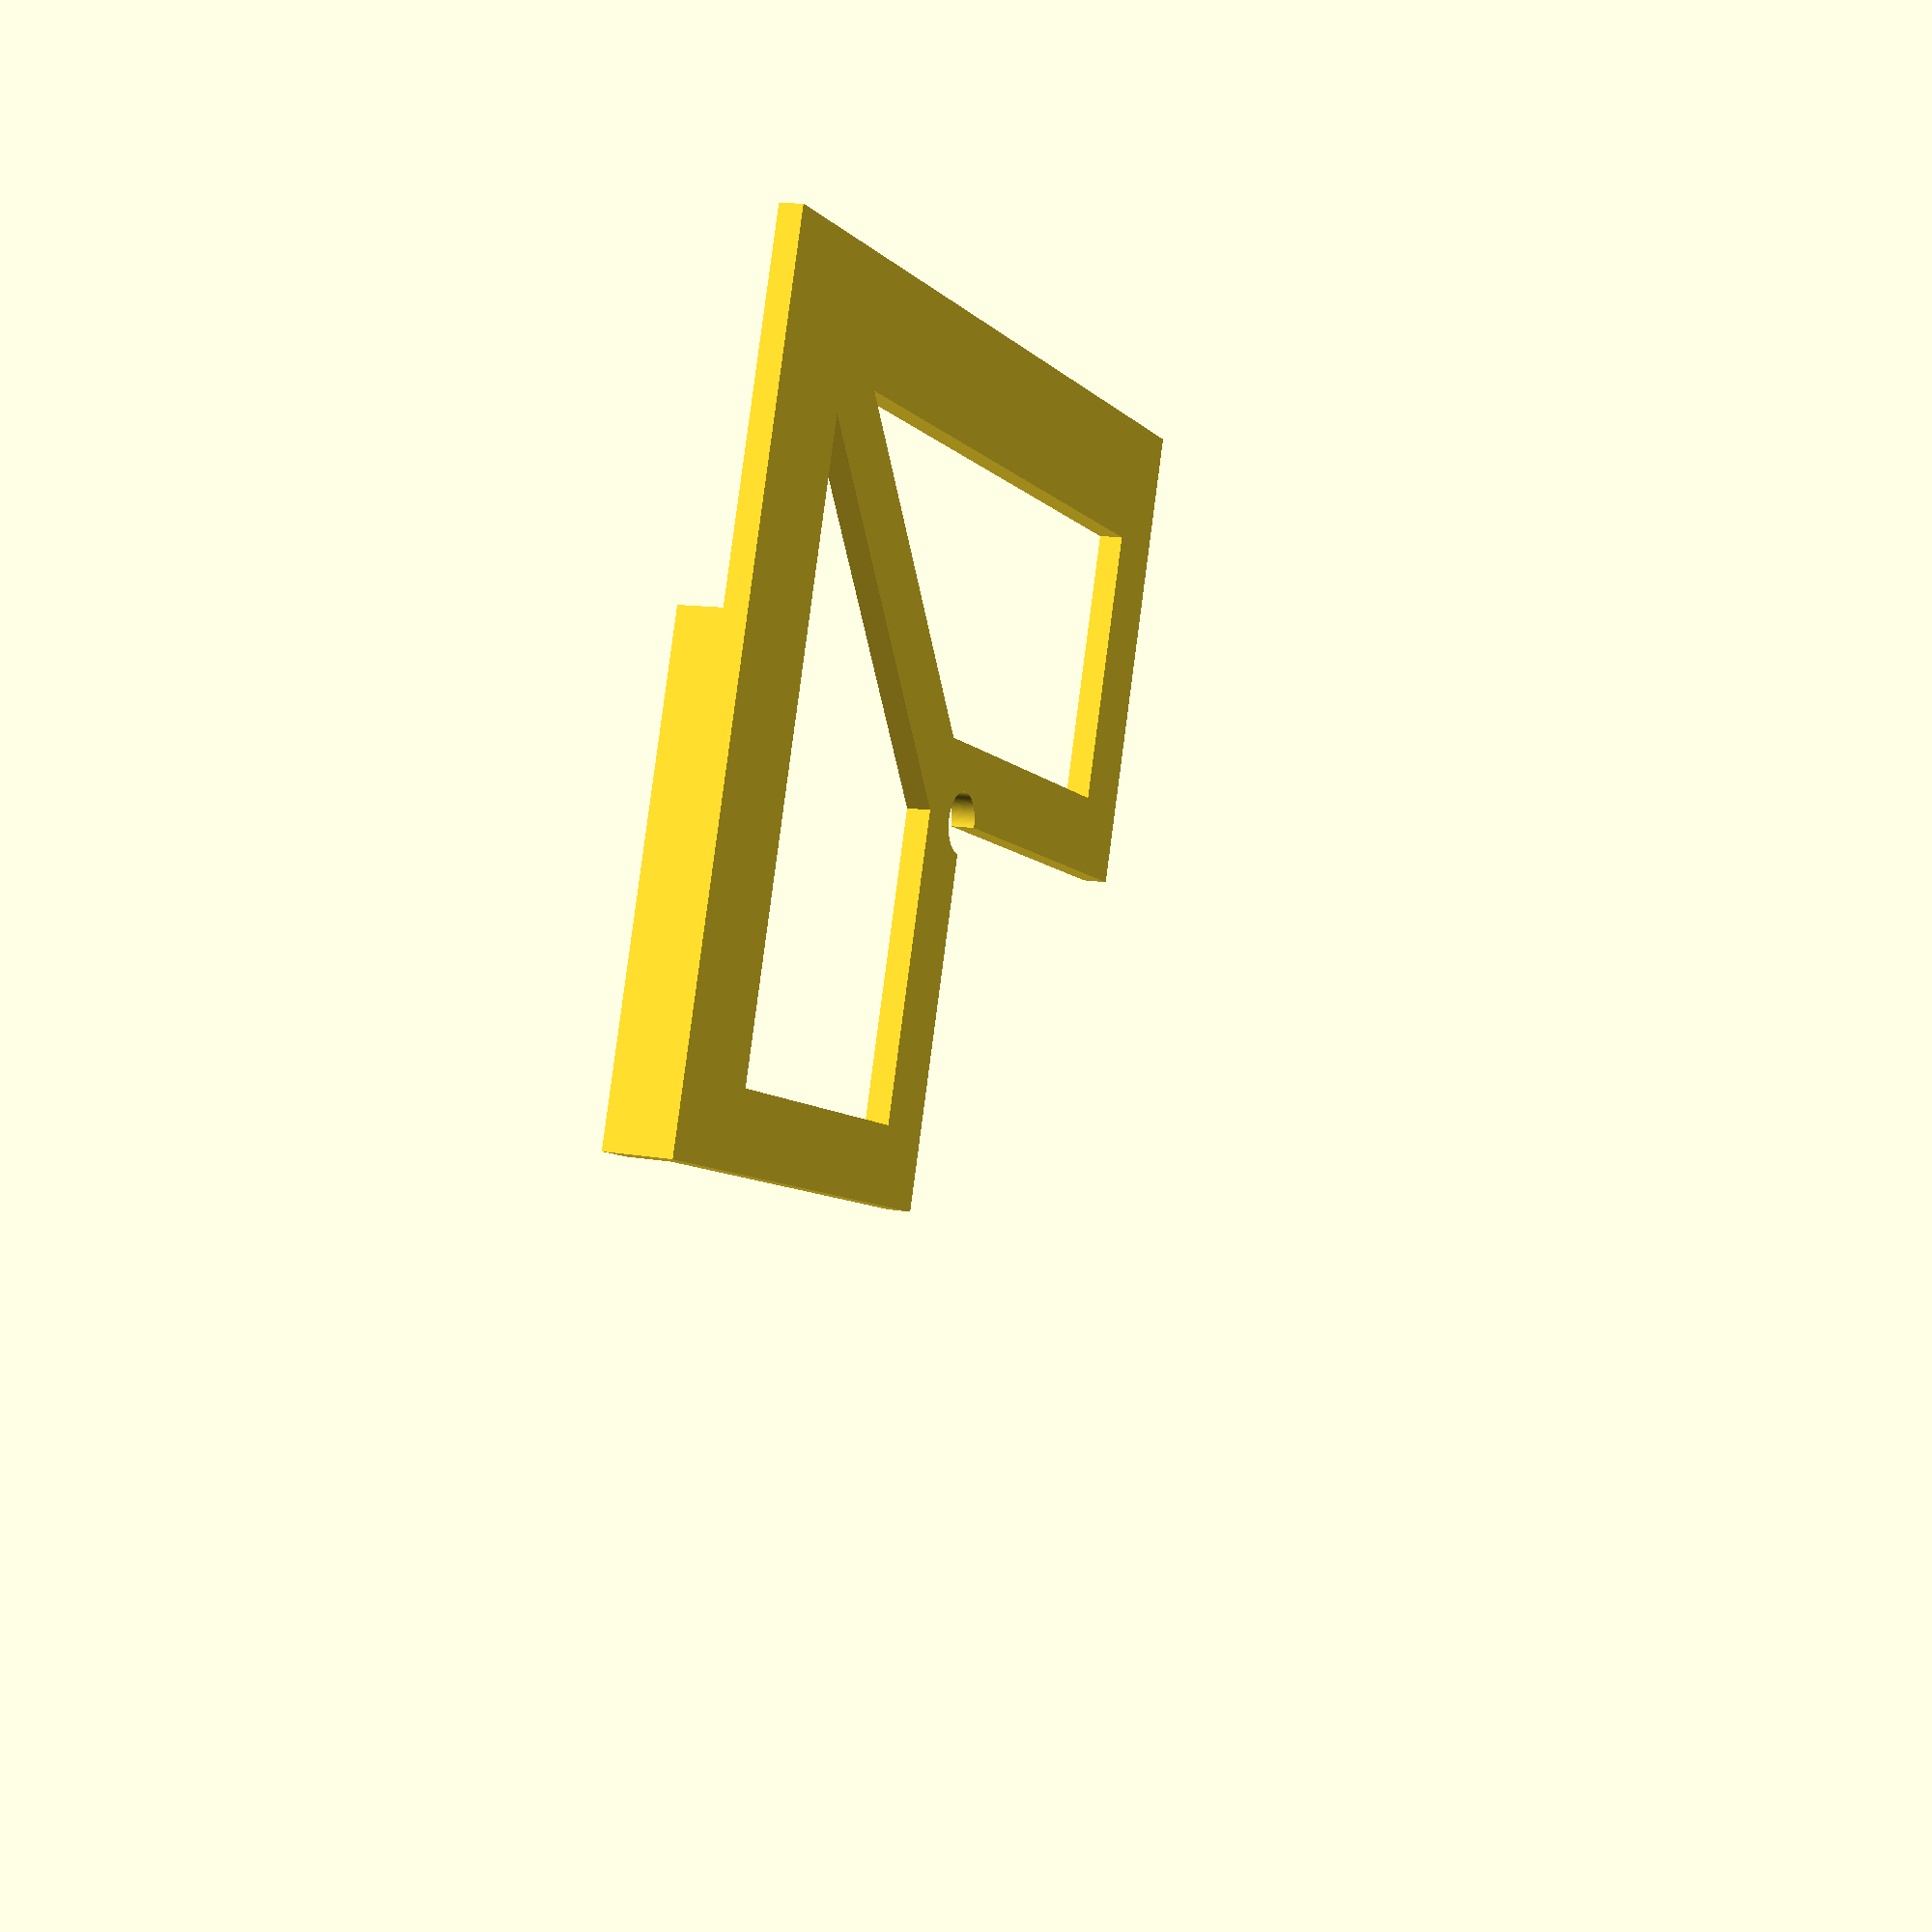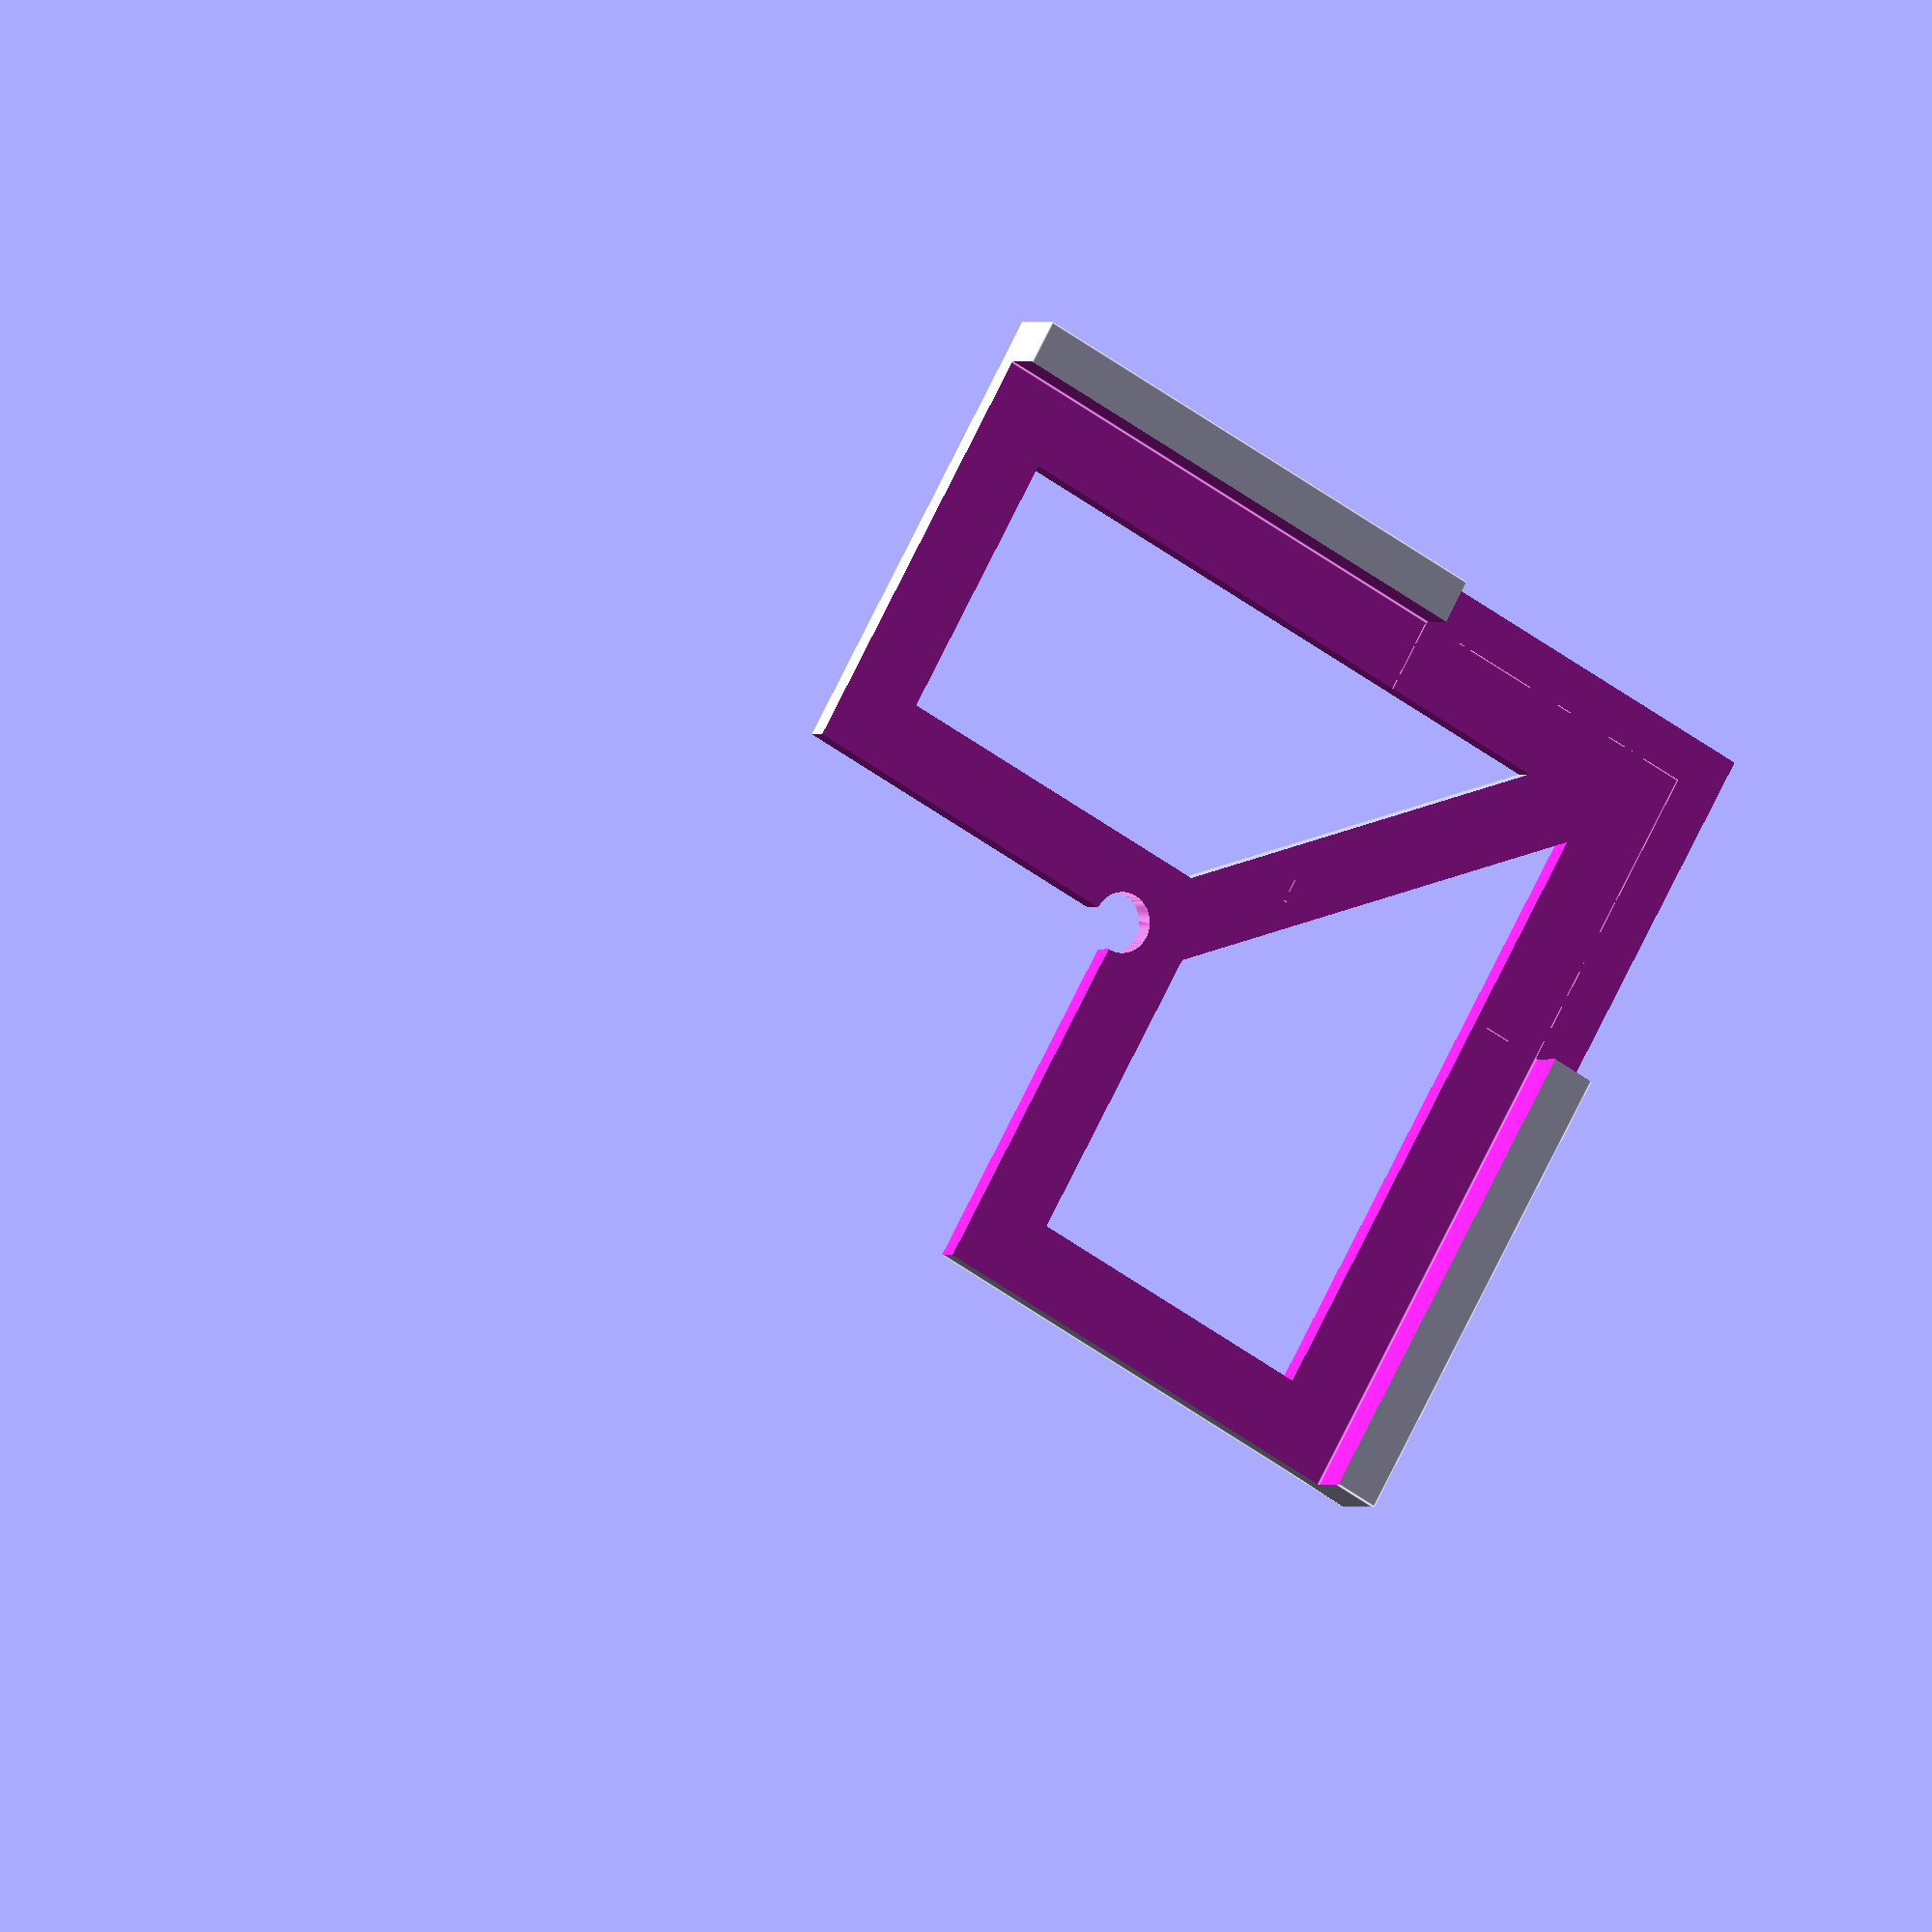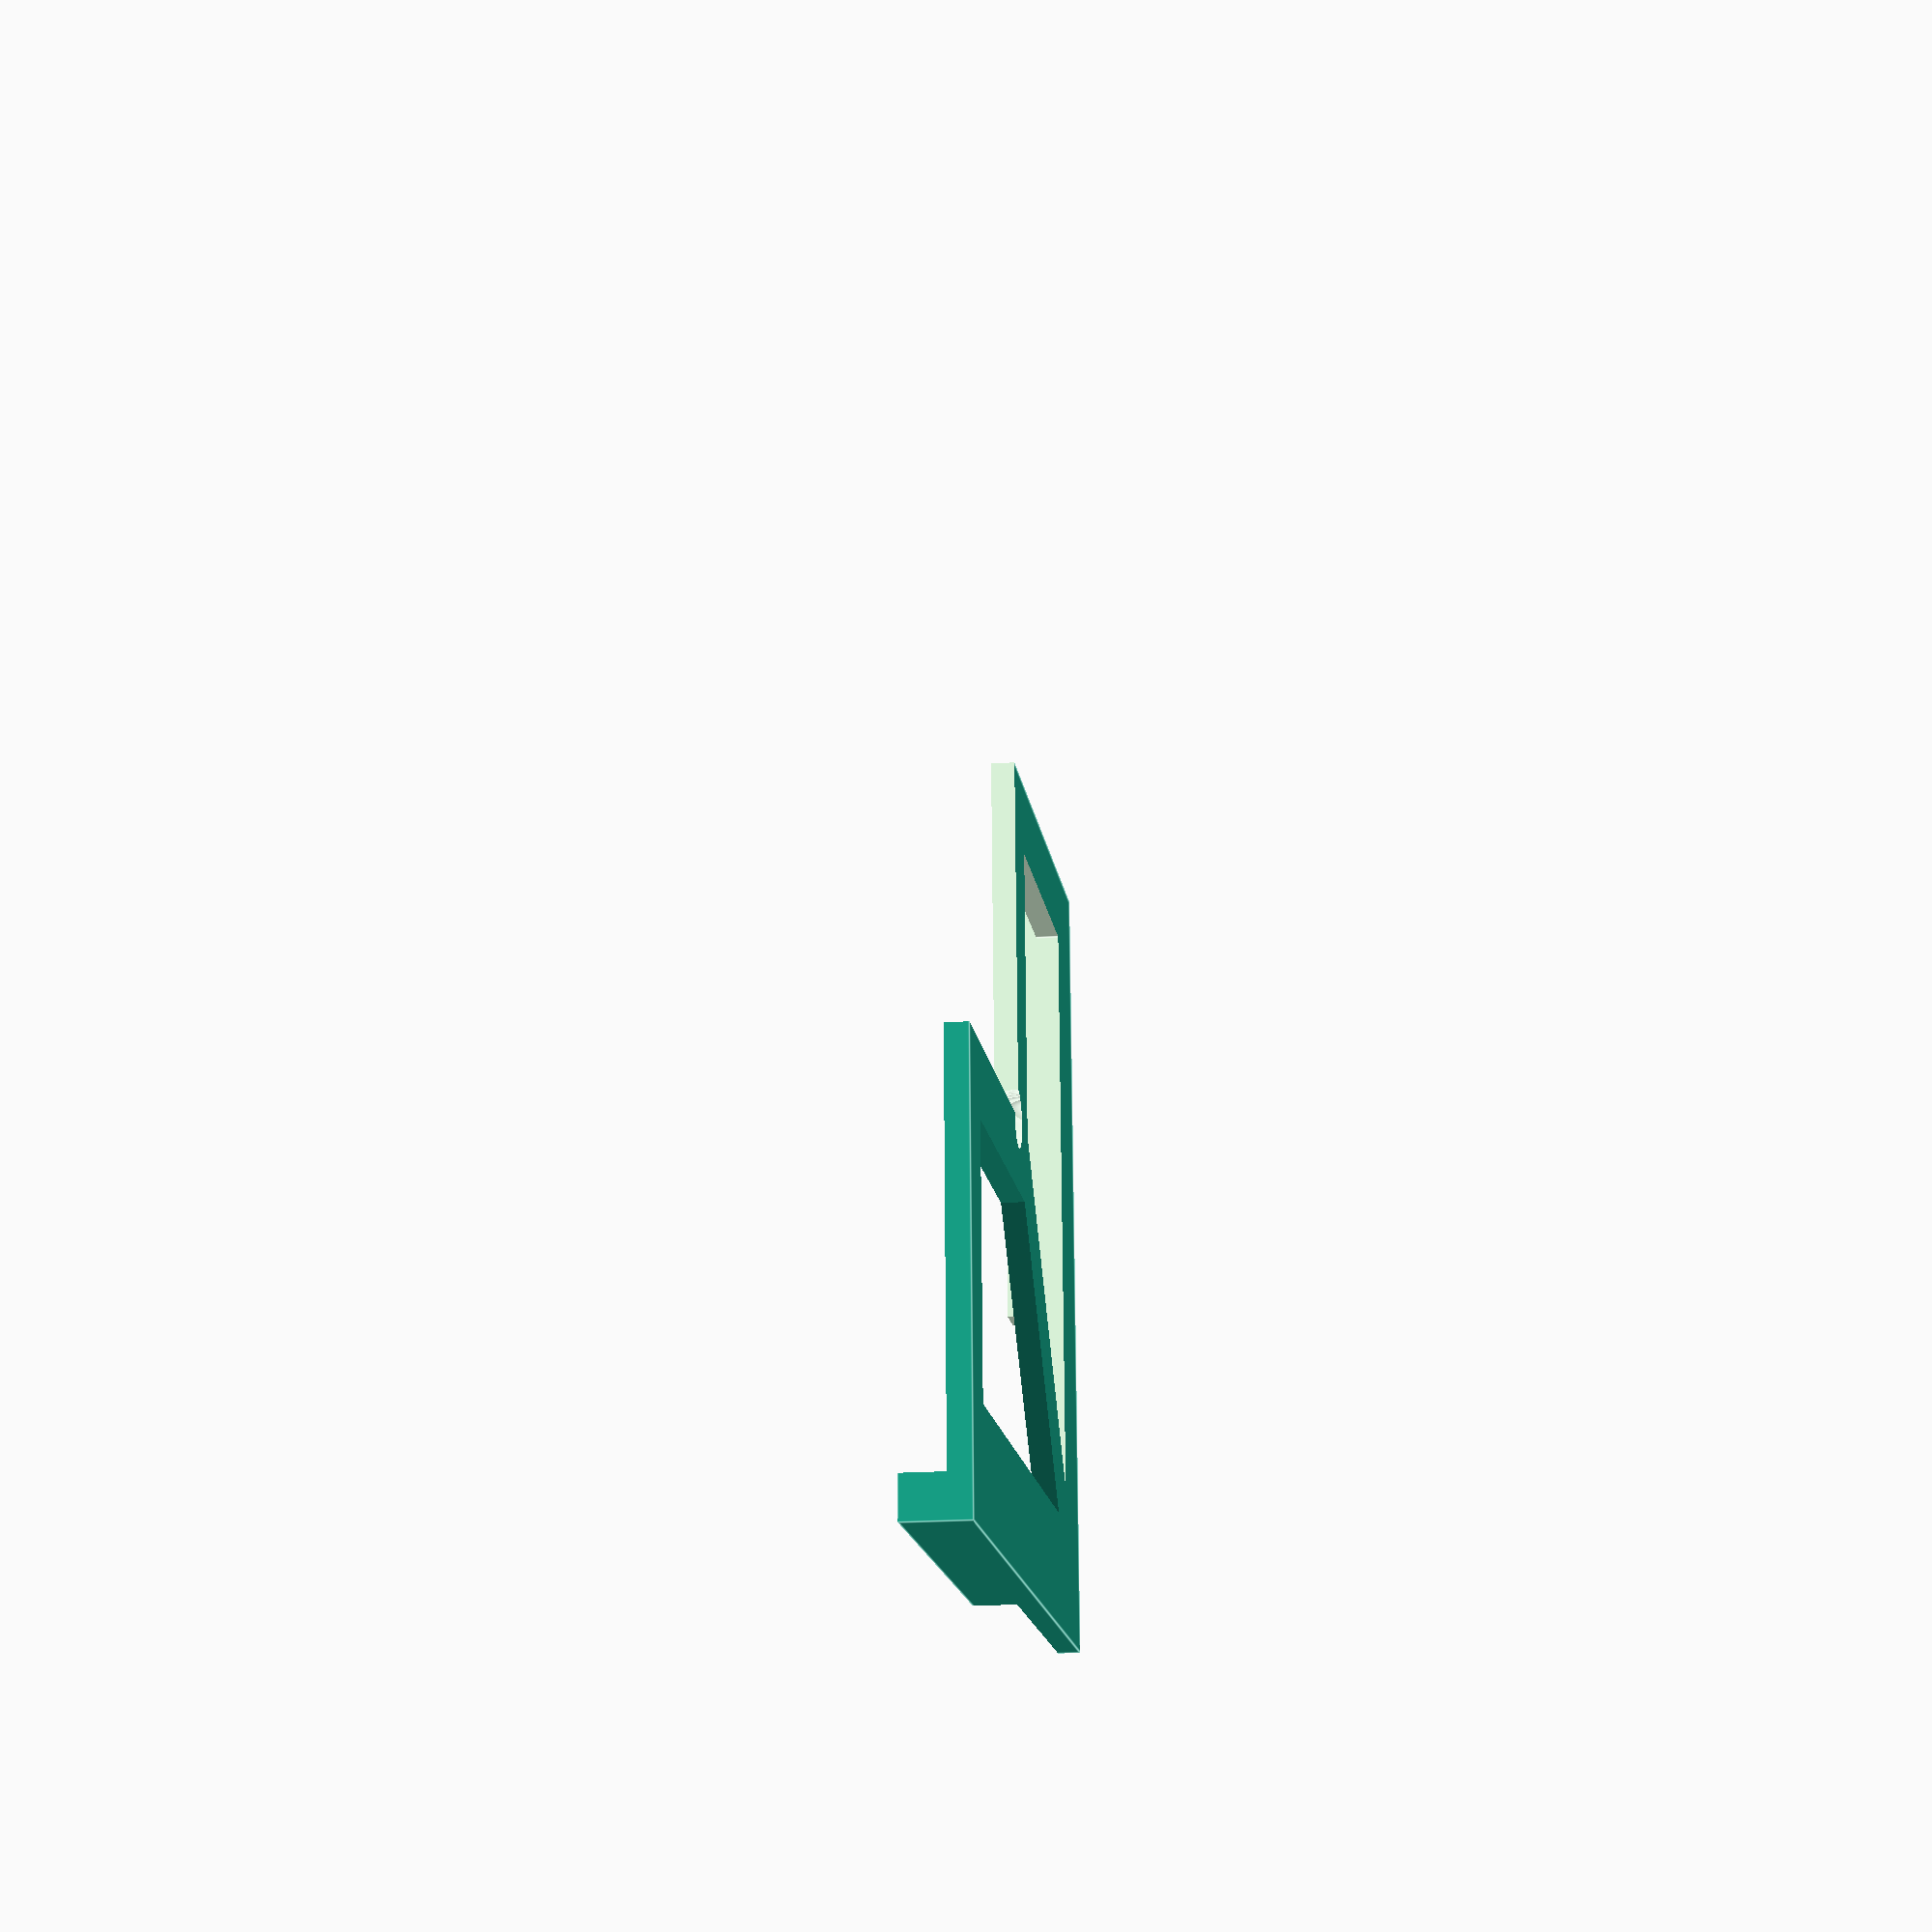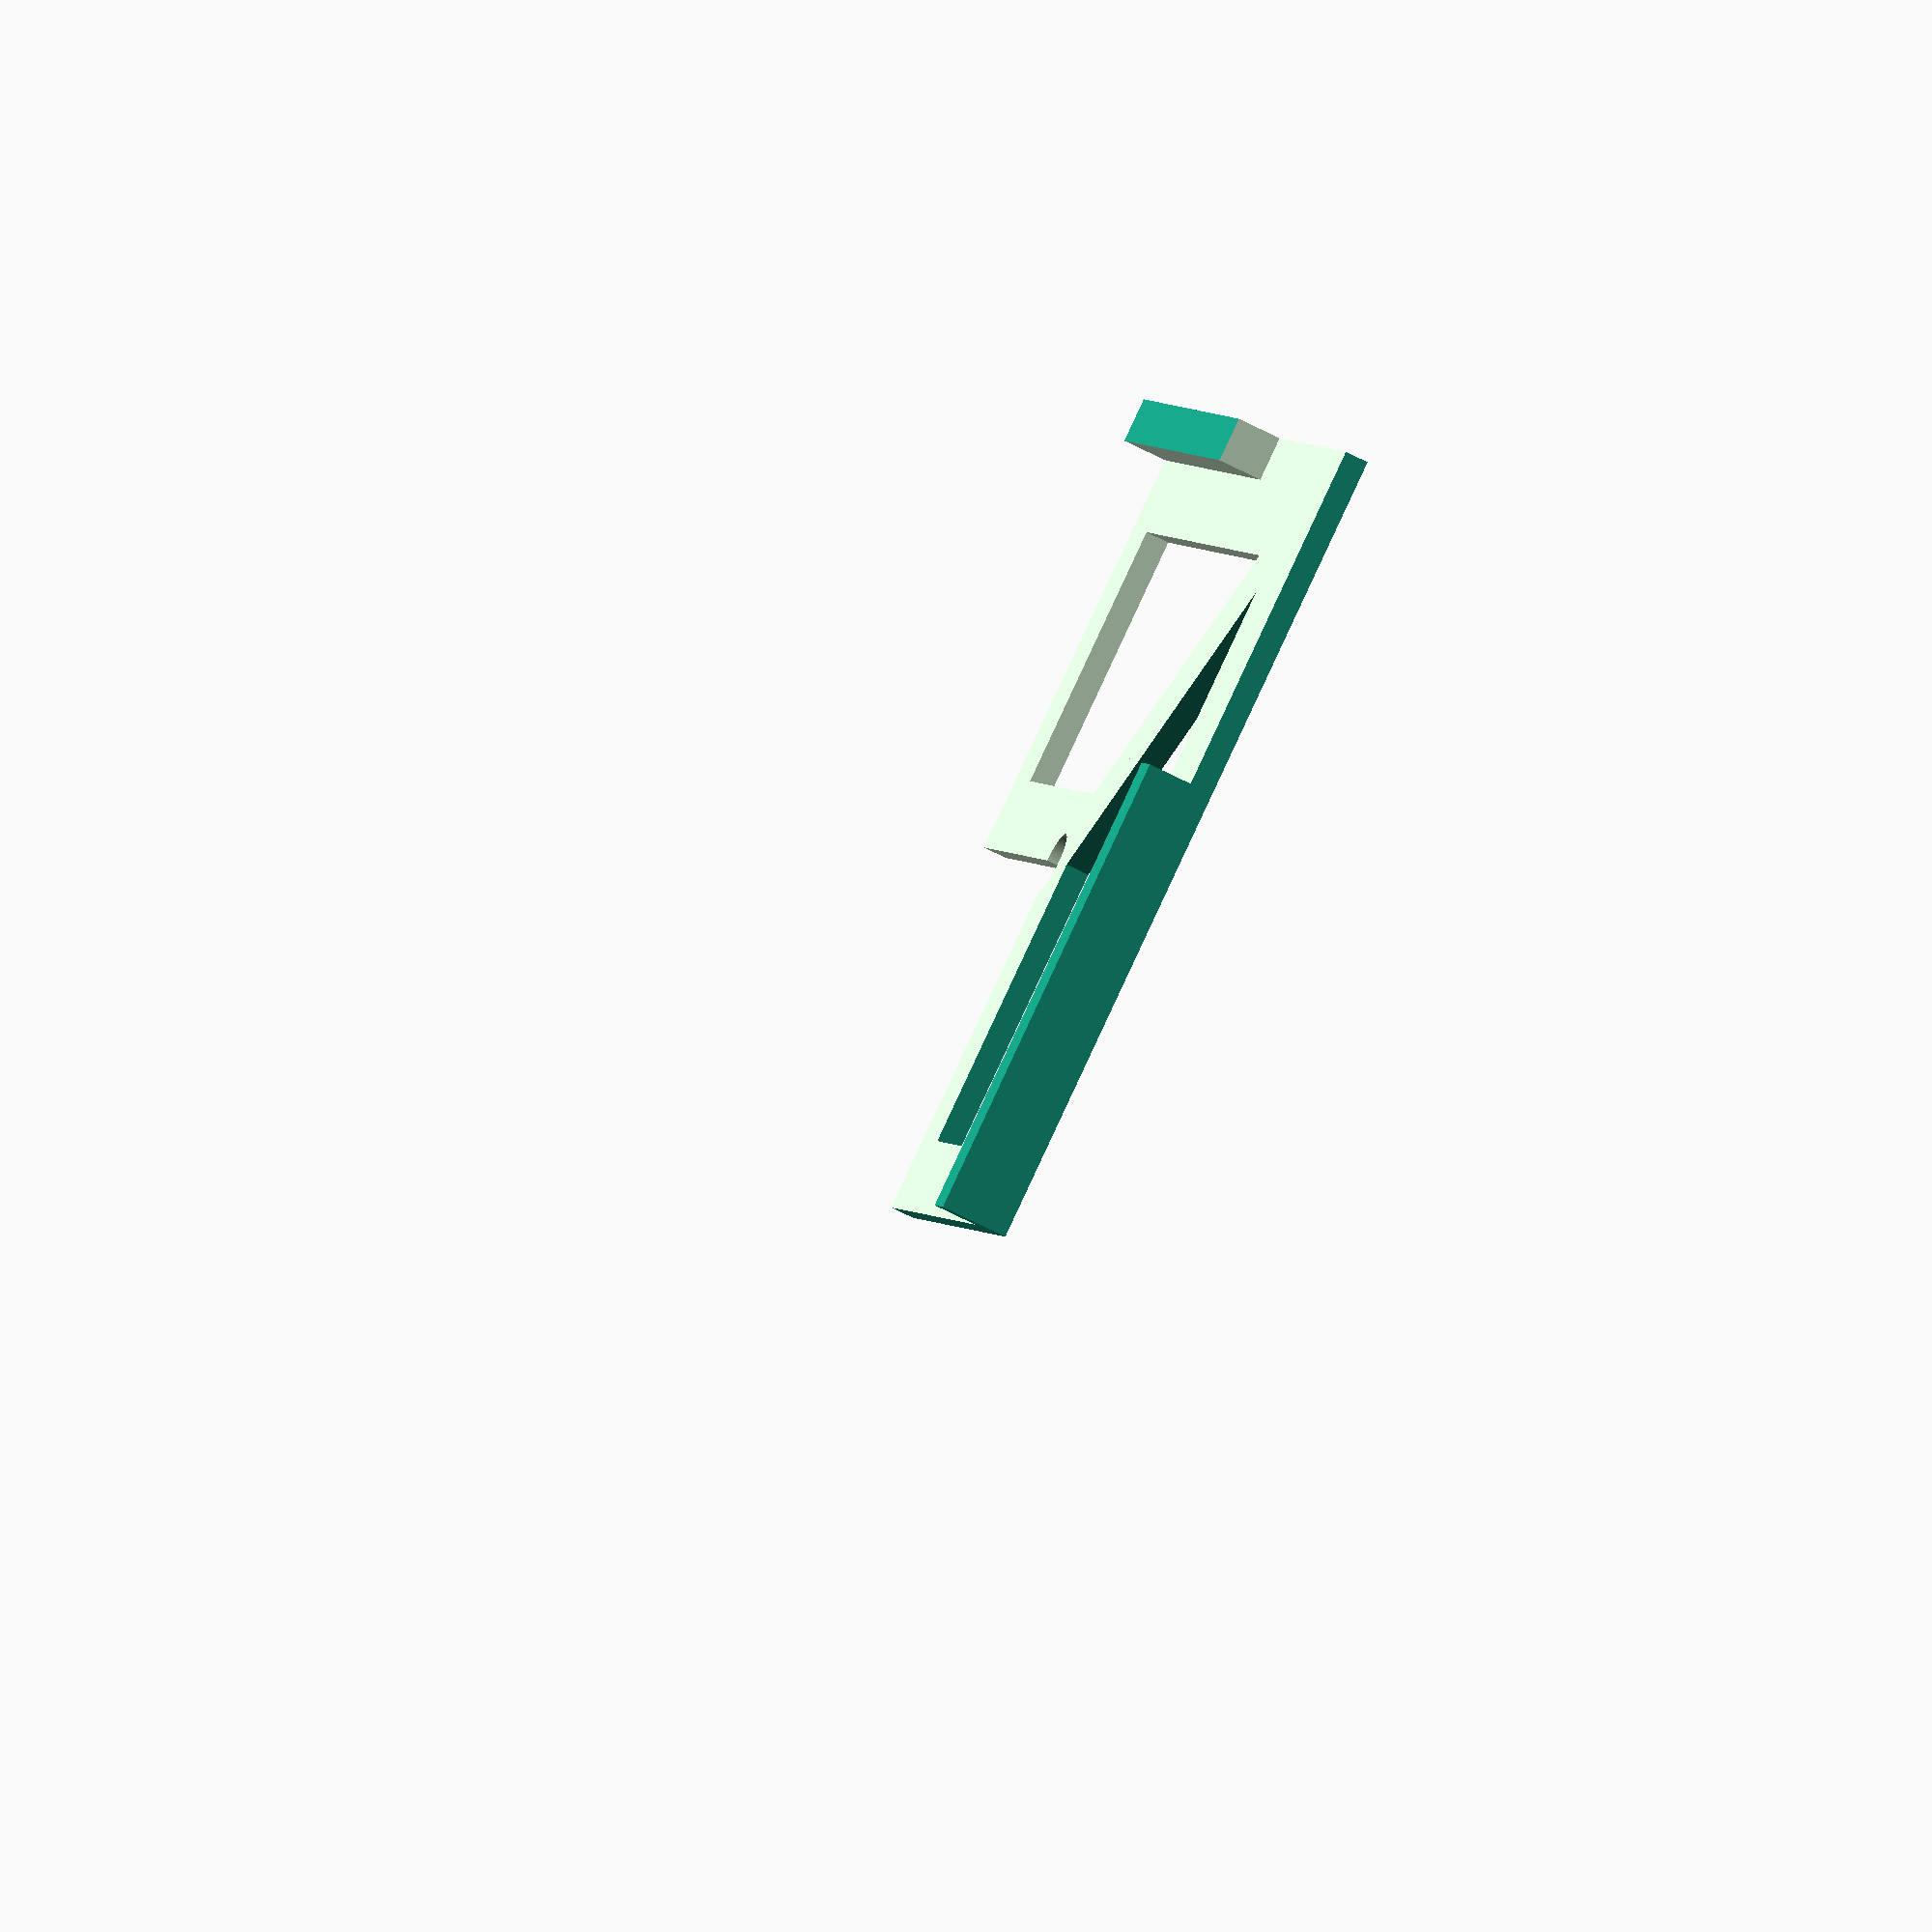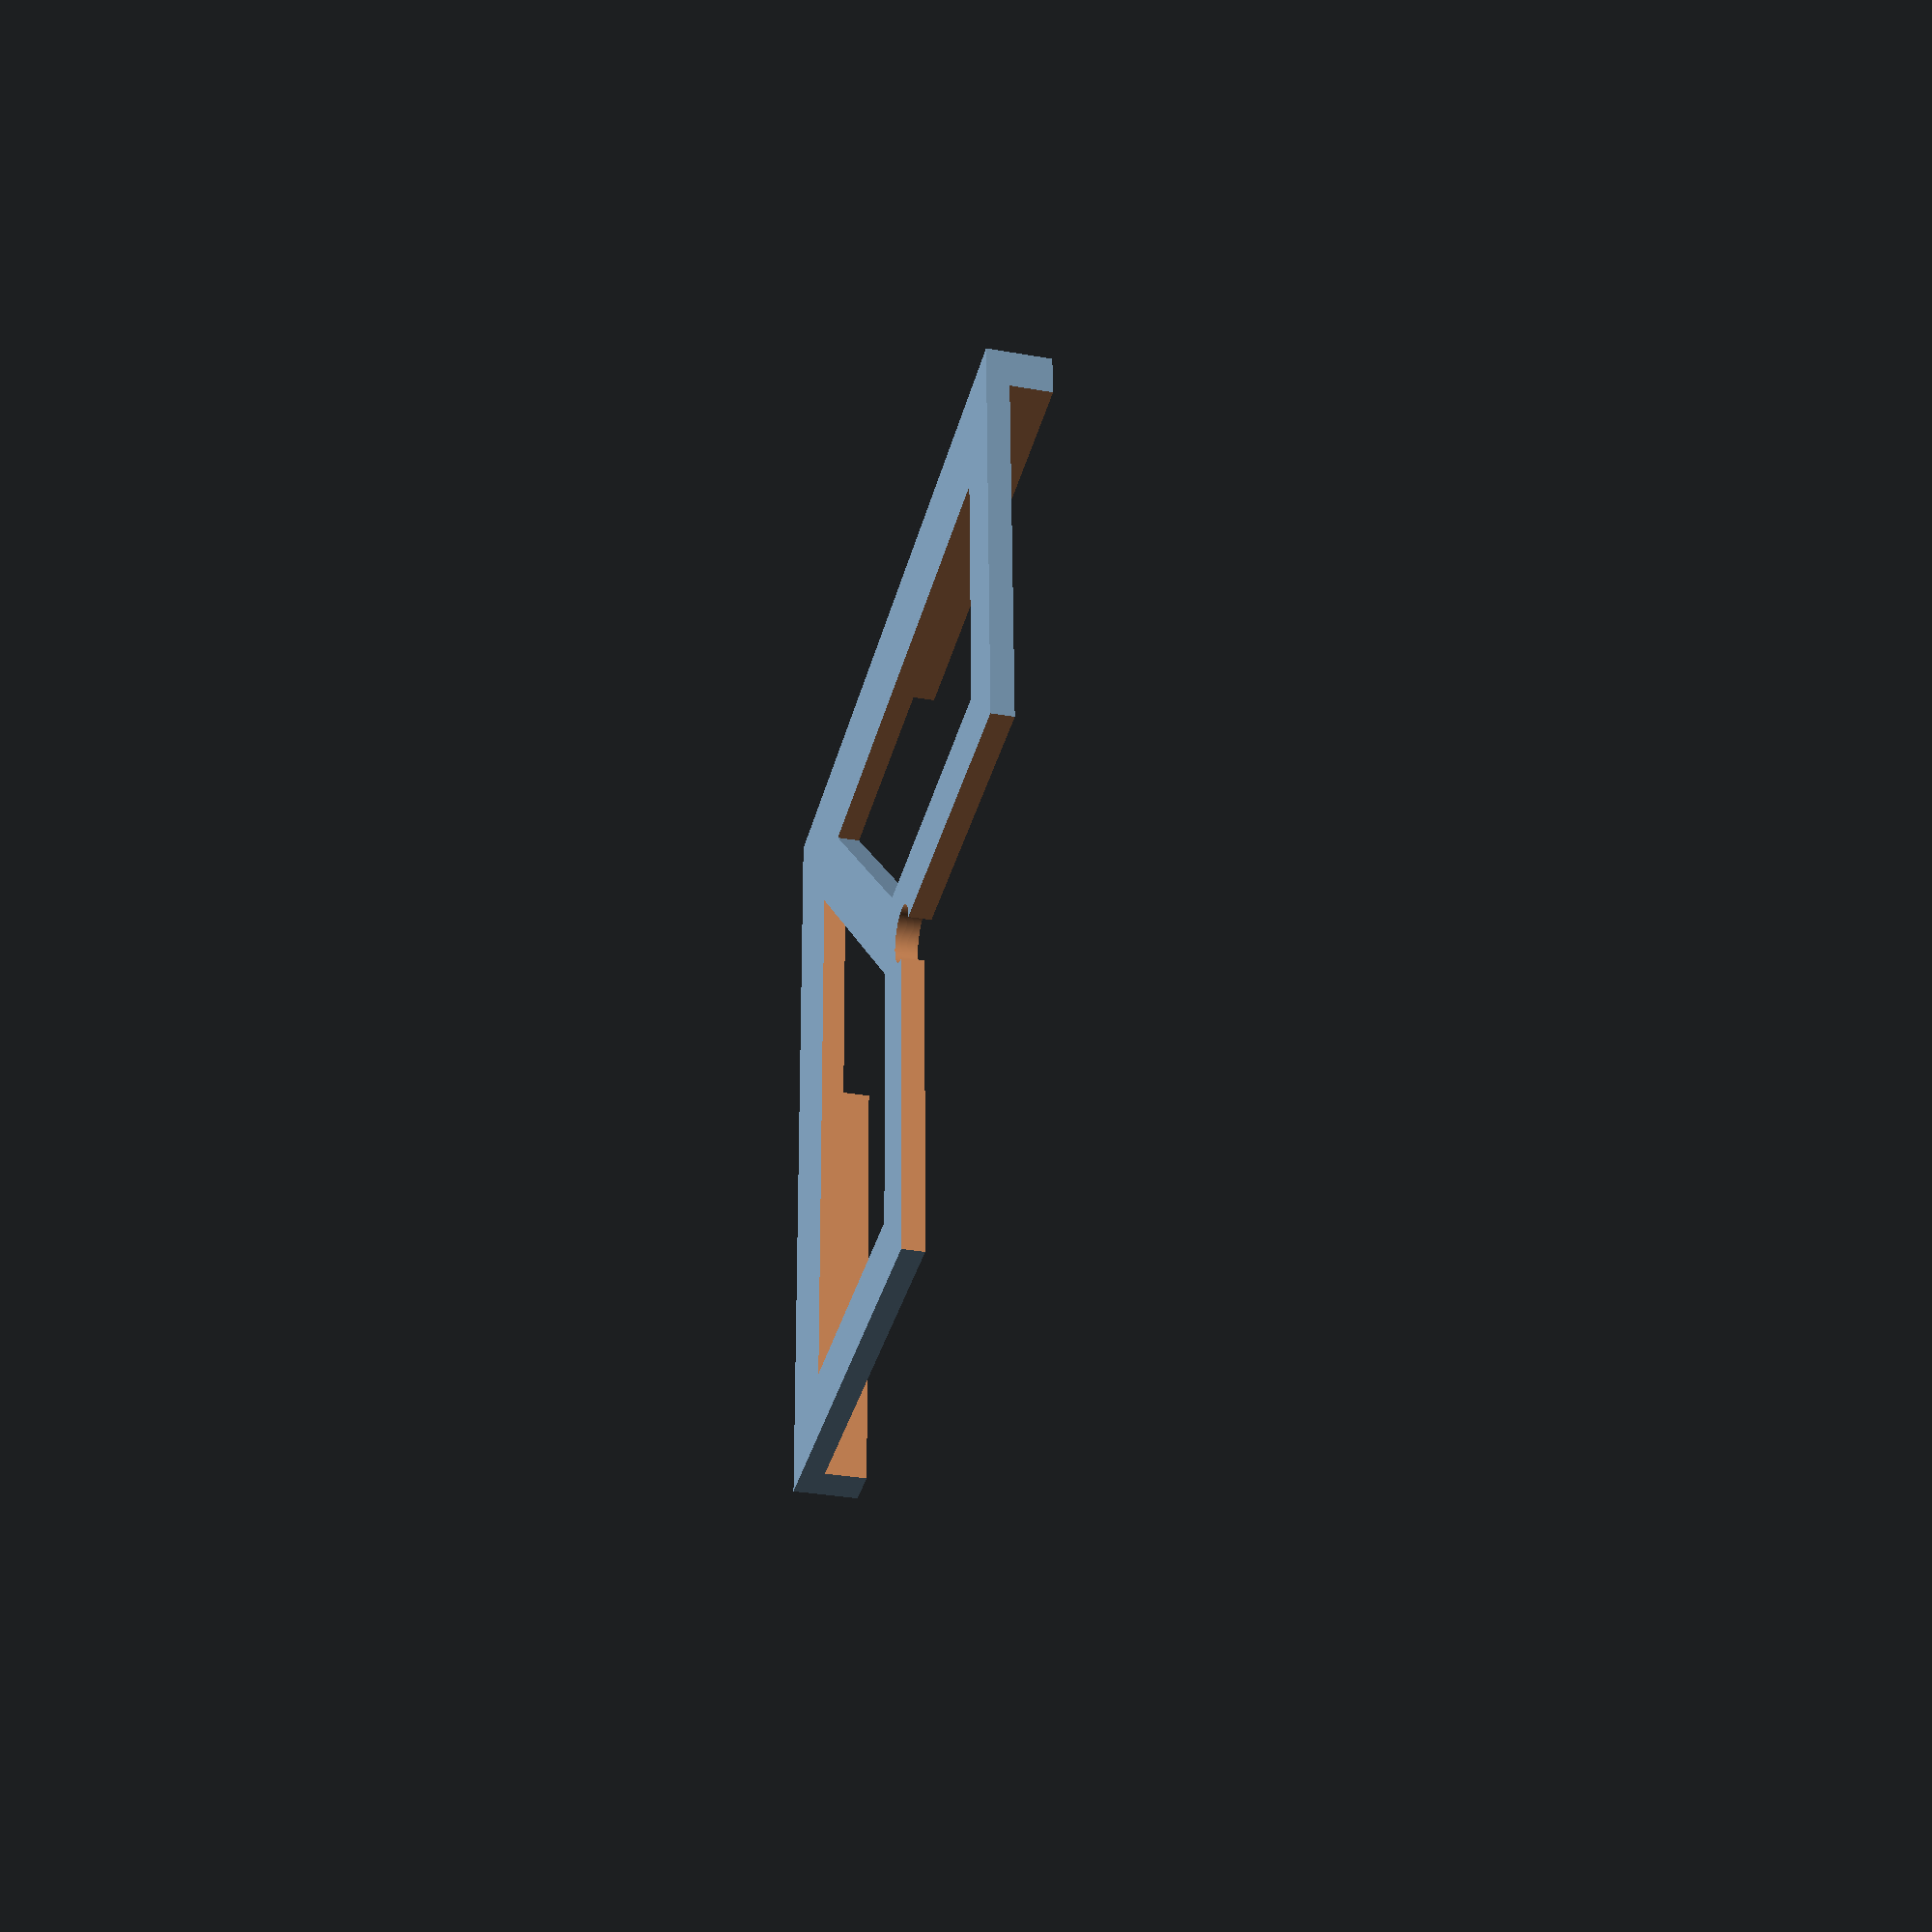
<openscad>
/* [General] */
// Offset from one side
sideLeft = 30.5;
// Offset from the other side
sideRight = 28;

/* [Fine tuning] */
// Thickness of the bottom piece
bottomThickness = 3;
// Thickness of the angle pieces
topThickness = 1.6;
// Wall thickness
wall = 3;
// Margin cutout to align item
margin = 25;
// Corner cutout
radius = 2;
// Margin for inner cutout
cutoutMargin = 5;

/* [Hidden] */
$fn = 180;
thickness = bottomThickness + topThickness;

difference() {
  cube([sideLeft + margin + wall, sideRight + margin + wall, thickness]);
  
  translate([wall, wall, topThickness])
    cube([sideLeft + margin + wall, sideRight + margin + wall, thickness]);
  
  translate([sideLeft + wall, sideRight + wall, - 1])
    cube([sideLeft + margin + wall, sideRight + margin + wall, thickness + 2]);
  
  translate([sideLeft + wall, sideRight + wall, - 1])
    cylinder(r = radius, h = thickness + 2);
  
  translate([-1, -1, topThickness])
    cube([margin, margin, thickness]);
  
  difference() {
    translate([wall + cutoutMargin, wall + cutoutMargin, - 1])
      cube([sideLeft + margin - cutoutMargin * 2, sideRight + margin - cutoutMargin * 2, thickness + 2]);
  
    translate([sideLeft + wall - cutoutMargin, sideRight + wall - cutoutMargin, - 1])
      cube([sideLeft + margin + wall, sideRight + margin + wall, thickness + 2]);
   
    translate([-cutoutMargin / 2, 0, -1])
      rotate([0, 0, -45])
        cube([cutoutMargin, sideRight + margin + wall, thickness + 2]);
  }
}
</openscad>
<views>
elev=348.5 azim=161.7 roll=114.5 proj=p view=wireframe
elev=0.1 azim=209.5 roll=334.4 proj=o view=edges
elev=19.4 azim=3.5 roll=97.6 proj=p view=edges
elev=67.1 azim=246.9 roll=62.6 proj=o view=solid
elev=213.2 azim=1.6 roll=283.7 proj=p view=wireframe
</views>
